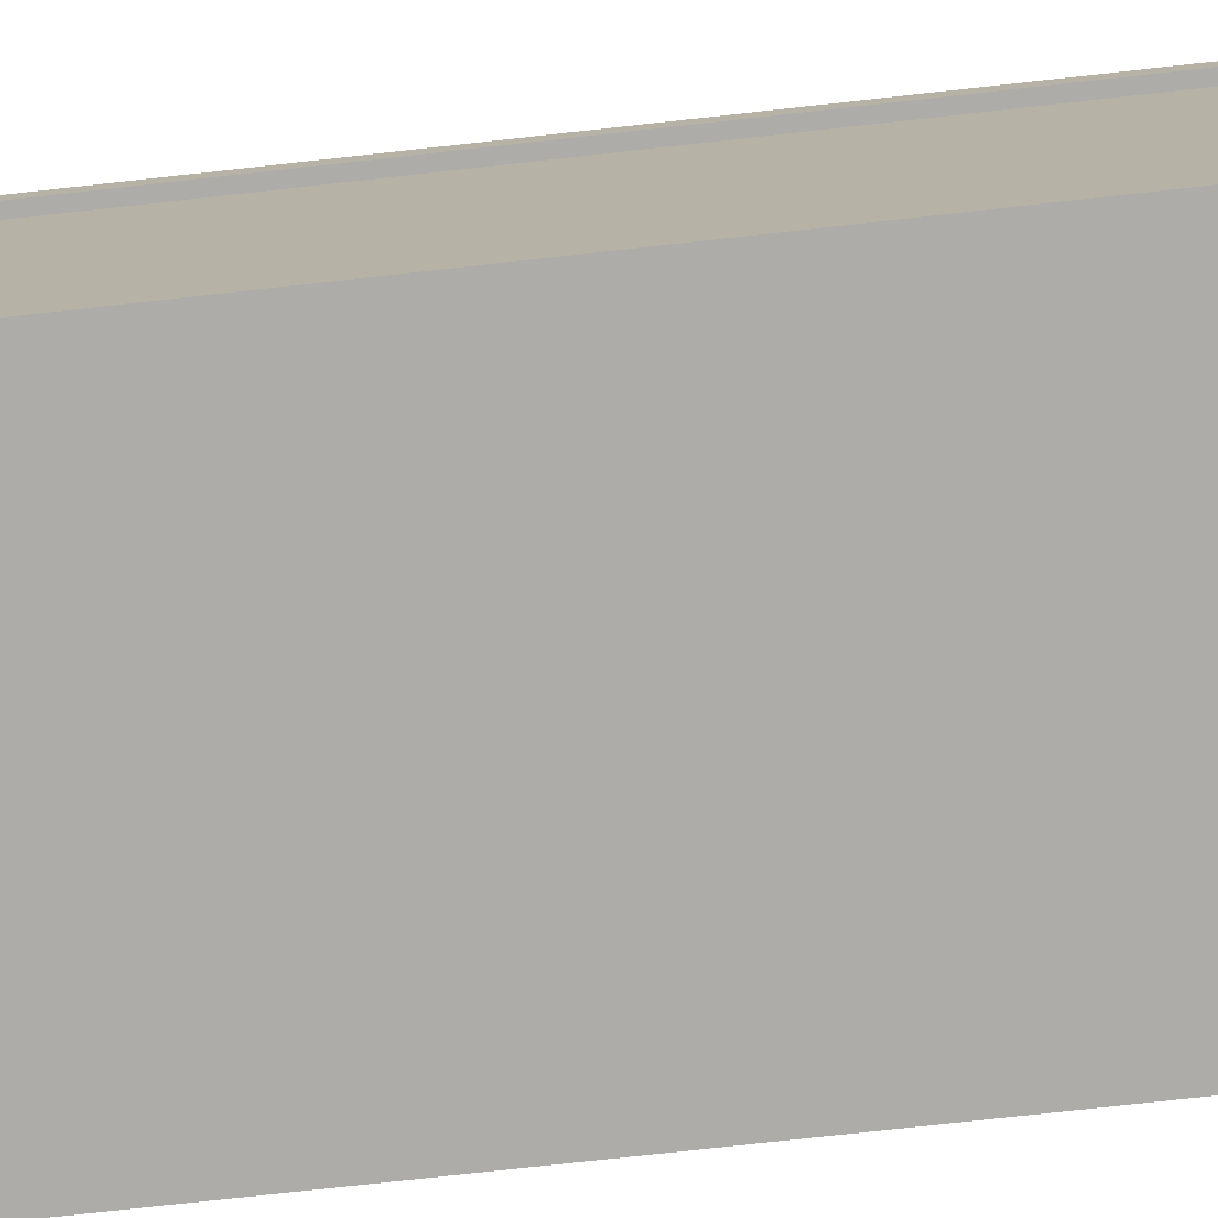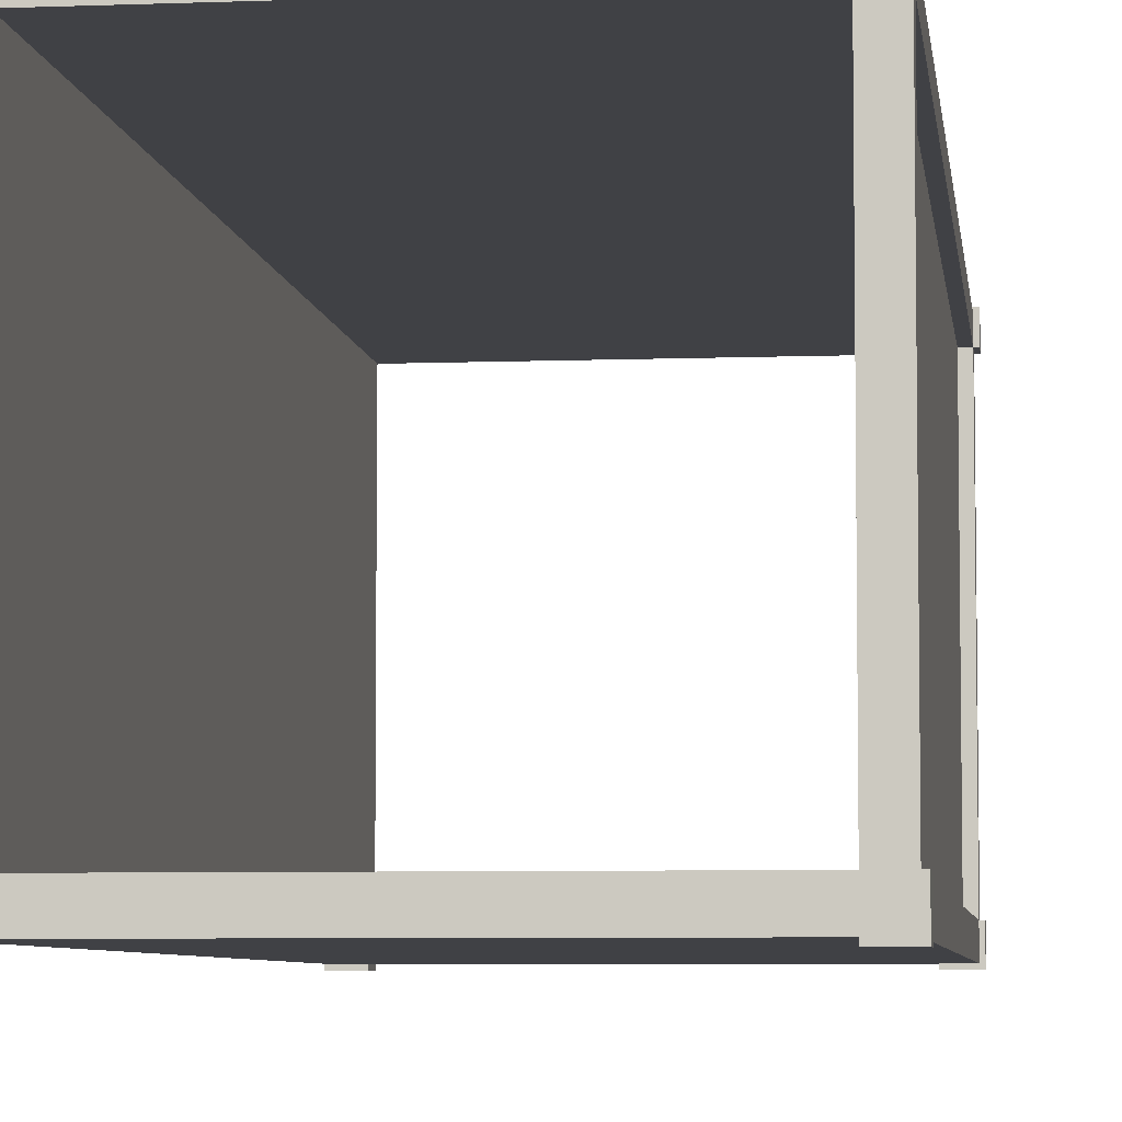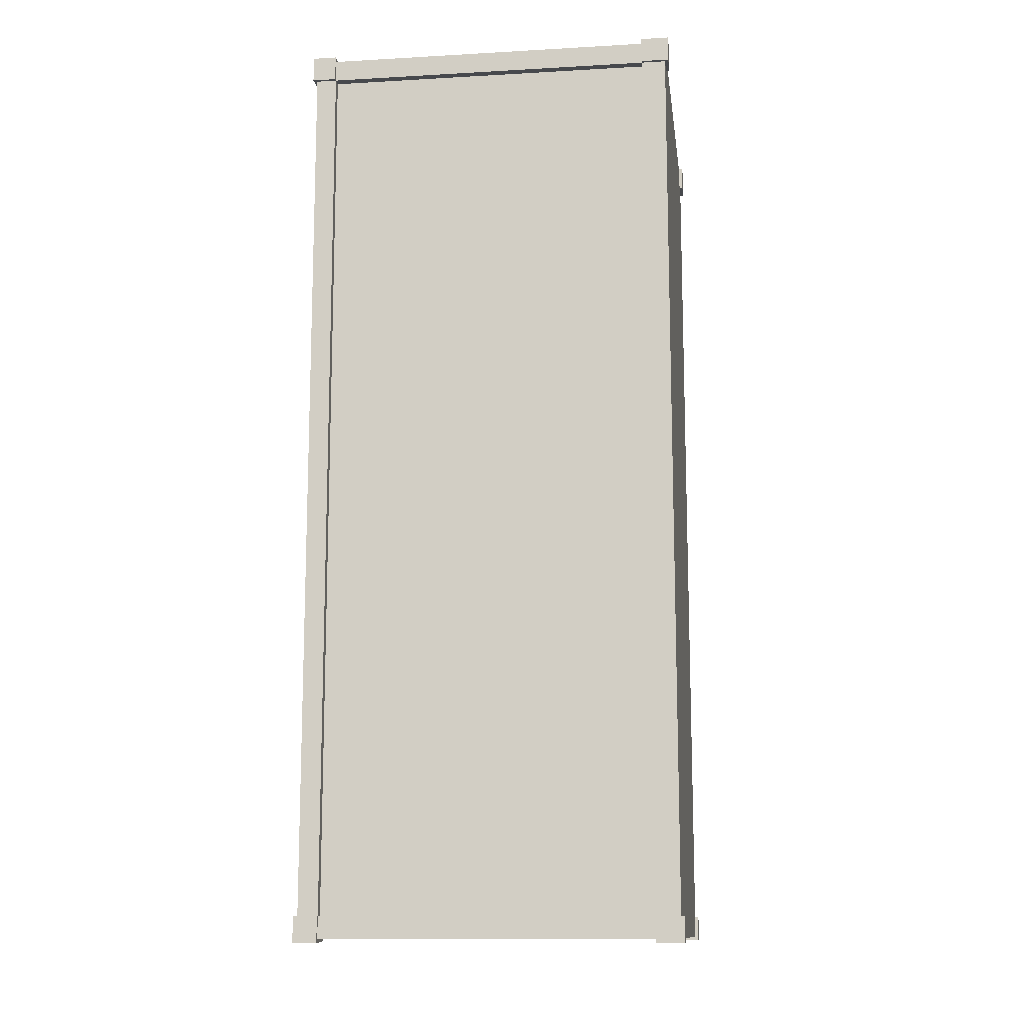
<metadata>
{"format":"obj","ext":"obj","renderer":"f3d","projection":"perspective","resolution":1024,"background":"white","views":[{"elev":-76.8,"azim":-83.7,"up":"+Z"},{"elev":-5.9,"azim":-173.2,"up":"+Z"},{"elev":-12.4,"azim":97.5,"up":"+Y"}]}
</metadata>
<code>
g box2_scene36
v -1.055 -2.983 0.002307
v -1.055 -2.96 0.1824
v -1.055 -2.96 0.02519
v -1.055 -2.96 0.1824
v -1.055 -2.983 0.002307
v -1.055 -2.983 0.1824
v 1.055 -2.983 0.002307
v 1.055 -2.96 0.1824
v 1.055 -2.983 0.1824
v 1.055 -2.96 0.1824
v 1.055 -2.983 0.002307
v 1.055 -2.96 0.02519
v -1.055 2.983 0.002307
v -1.055 2.96 0.1824
v -1.055 2.983 0.1824
v -1.055 2.96 0.1824
v -1.055 2.983 0.002307
v -1.055 2.96 0.02519
v 1.055 2.983 0.002307
v 1.055 2.96 0.1824
v 1.055 2.96 0.02519
v 1.055 2.96 0.1824
v 1.055 2.983 0.002307
v 1.055 2.983 0.1824
v 1.055 -2.822 2.425
v -1.055 -2.822 2.367
v 1.055 -2.822 2.367
v -1.055 -2.822 2.425
v -1.142 2.821 2.294
v -1.2 -2.822 2.294
v -1.142 -2.822 2.294
v -1.2 2.821 2.294
v -1.142 2.821 0.1824
v -1.2 -2.822 0.1824
v -1.2 2.821 0.1824
v -1.142 -2.822 0.1824
v 1.2 -2.822 2.294
v 1.142 2.821 2.294
v 1.142 -2.822 2.294
v 1.2 2.821 2.294
v 1.055 2.821 2.367
v 1.055 -2.822 2.425
v 1.055 -2.822 2.367
v 1.055 2.821 2.425
v -1.2 -2.822 0.02519
v -1.055 2.821 0.02519
v -1.2 2.821 0.02519
v -1.055 -2.822 0.02519
v -1.2 -2.822 2.425
v -1.055 2.821 2.425
v -1.055 -2.822 2.425
v -1.2 2.821 2.425
v -1.055 -2.822 2.425
v -1.055 2.821 2.367
v -1.055 -2.822 2.367
v -1.055 2.821 2.425
v 1.2 2.821 2.425
v 1.2 -2.822 2.294
v 1.2 -2.822 2.425
v 1.2 2.821 2.294
v 1.055 2.821 0.02519
v 1.2 -2.822 0.02519
v 1.2 2.821 0.02519
v 1.055 -2.822 0.02519
v 1.2 -2.822 2.425
v 1.055 2.821 2.425
v 1.2 2.821 2.425
v 1.055 -2.822 2.425
v 1.142 2.821 0.1824
v 1.2 -2.822 0.1824
v 1.142 -2.822 0.1824
v 1.2 2.821 0.1824
v 1.055 -2.918 0.1824
v -1.055 2.918 0.1824
v 1.055 2.918 0.1824
v -1.055 -2.918 0.1824
v -1.055 -2.918 2.294
v 1.055 2.918 2.294
v -1.055 2.918 2.294
v 1.055 -2.918 2.294
v -1.055 2.918 2.294
v -1.055 -2.918 0.1824
v -1.055 -2.918 2.294
v -1.055 2.918 0.1824
v 1.055 2.918 0.1824
v 1.055 -2.918 2.294
v 1.055 -2.918 0.1824
v 1.055 2.918 2.294
v 1.2 2.821 0.02519
v 1.2 -2.822 0.1824
v 1.2 2.821 0.1824
v 1.2 -2.822 0.02519
v -1.2 -2.822 0.02519
v -1.2 2.821 0.1824
v -1.2 -2.822 0.1824
v -1.2 2.821 0.02519
v -1.055 -2.918 2.294
v 1.055 -2.96 2.294
v 1.055 -2.918 2.294
v -1.055 -2.96 2.294
v -1.055 -2.822 0.02519
v 1.055 -2.96 0.02519
v 1.055 -2.822 0.02519
v -1.055 -2.96 0.02519
v -1.055 -2.96 2.294
v 1.055 -2.96 2.425
v 1.055 -2.96 2.294
v -1.055 -2.96 2.425
v 1.055 -2.96 0.1824
v -1.055 -2.96 0.02519
v -1.055 -2.96 0.1824
v 1.055 -2.96 0.02519
v 1.055 -2.822 2.425
v -1.055 -2.96 2.425
v -1.055 -2.822 2.425
v 1.055 -2.96 2.425
v 1.055 -2.96 0.1824
v -1.055 -2.918 0.1824
v 1.055 -2.918 0.1824
v -1.055 -2.96 0.1824
v -1.055 2.821 2.425
v 1.055 2.96 2.425
v 1.055 2.821 2.425
v -1.055 2.96 2.425
v -1.055 2.96 0.1824
v 1.055 2.918 0.1824
v -1.055 2.918 0.1824
v 1.055 2.96 0.1824
v -1.055 2.821 2.425
v 1.055 2.821 2.367
v -1.055 2.821 2.367
v 1.055 2.821 2.425
v -1.055 2.821 0.02519
v 1.055 2.96 0.02519
v -1.055 2.96 0.02519
v 1.055 2.821 0.02519
v -1.055 2.96 2.294
v 1.055 2.96 2.425
v -1.055 2.96 2.425
v 1.055 2.96 2.294
v -1.055 2.96 0.1824
v 1.055 2.96 0.02519
v 1.055 2.96 0.1824
v -1.055 2.96 0.02519
v -1.055 2.918 2.294
v 1.055 2.96 2.294
v -1.055 2.96 2.294
v 1.055 2.918 2.294
v -1.223 -2.983 0.1824
v -1.223 -2.822 0.002307
v -1.223 -2.822 0.1824
v -1.223 -2.983 0.002362
v -1.223 -2.983 2.294
v -1.223 -2.822 2.448
v -1.222 -2.983 2.448
v -1.224 -2.822 2.294
v -1.055 -2.983 0.1824
v -1.223 -2.983 0.002362
v -1.223 -2.983 0.1824
v -1.055 -2.983 0.002307
v -1.055 -2.983 0.002307
v -1.223 -2.822 0.002307
v -1.223 -2.983 0.002362
v -1.055 -2.822 0.002183
v -1.055 -2.822 2.449
v -1.222 -2.983 2.448
v -1.223 -2.822 2.448
v -1.055 -2.983 2.448
v -1.055 -2.983 2.448
v -1.223 -2.983 2.294
v -1.222 -2.983 2.448
v -1.055 -2.983 2.294
v -1.223 -2.822 0.1824
v -1.2 -2.822 0.02519
v -1.2 -2.822 0.1824
v -1.223 -2.822 0.002307
v -1.223 -2.822 0.002307
v -1.055 -2.822 0.02519
v -1.2 -2.822 0.02519
v -1.055 -2.822 0.002183
v -1.223 -2.983 0.1824
v -1.2 -2.822 0.1824
v -1.2 -2.96 0.1824
v -1.223 -2.822 0.1824
v -1.055 -2.983 0.1824
v -1.2 -2.96 0.1824
v -1.055 -2.96 0.1824
v -1.223 -2.983 0.1824
v -1.055 -2.822 0.002183
v -1.055 -2.96 0.02519
v -1.055 -2.822 0.02519
v -1.055 -2.983 0.002307
v -1.223 -2.822 2.448
v -1.2 -2.822 2.294
v -1.2 -2.822 2.425
v -1.224 -2.822 2.294
v -1.055 -2.822 2.449
v -1.2 -2.822 2.425
v -1.055 -2.822 2.425
v -1.223 -2.822 2.448
v -1.055 -2.983 2.448
v -1.055 -2.822 2.425
v -1.055 -2.96 2.425
v -1.055 -2.822 2.449
v -1.055 -2.983 2.294
v -1.055 -2.96 2.425
v -1.055 -2.96 2.294
v -1.055 -2.983 2.448
v -1.223 -2.983 2.294
v -1.055 -2.96 2.294
v -1.2 -2.96 2.294
v -1.055 -2.983 2.294
v -1.224 -2.822 2.294
v -1.2 -2.96 2.294
v -1.2 -2.822 2.294
v -1.223 -2.983 2.294
v 1.223 -2.983 0.1824
v 1.223 -2.822 0.002307
v 1.223 -2.983 0.002362
v 1.223 -2.822 0.1824
v 1.223 -2.983 2.294
v 1.223 -2.822 2.448
v 1.224 -2.822 2.294
v 1.222 -2.983 2.448
v 1.055 -2.983 0.1824
v 1.223 -2.983 0.002362
v 1.055 -2.983 0.002307
v 1.223 -2.983 0.1824
v 1.055 -2.983 0.002307
v 1.223 -2.822 0.002307
v 1.055 -2.822 0.002183
v 1.223 -2.983 0.002362
v 1.055 -2.822 2.449
v 1.222 -2.983 2.448
v 1.055 -2.983 2.448
v 1.223 -2.822 2.448
v 1.055 -2.983 2.448
v 1.223 -2.983 2.294
v 1.055 -2.983 2.294
v 1.222 -2.983 2.448
v 1.223 -2.822 0.1824
v 1.2 -2.822 0.02519
v 1.223 -2.822 0.002307
v 1.2 -2.822 0.1824
v 1.223 -2.822 0.002307
v 1.055 -2.822 0.02519
v 1.055 -2.822 0.002183
v 1.2 -2.822 0.02519
v 1.223 -2.983 0.1824
v 1.2 -2.822 0.1824
v 1.223 -2.822 0.1824
v 1.2 -2.96 0.1824
v 1.055 -2.983 0.1824
v 1.2 -2.96 0.1824
v 1.223 -2.983 0.1824
v 1.055 -2.96 0.1824
v 1.055 -2.822 0.002183
v 1.055 -2.96 0.02519
v 1.055 -2.983 0.002307
v 1.055 -2.822 0.02519
v 1.223 -2.822 2.448
v 1.2 -2.822 2.294
v 1.224 -2.822 2.294
v 1.2 -2.822 2.425
v 1.055 -2.822 2.449
v 1.2 -2.822 2.425
v 1.223 -2.822 2.448
v 1.055 -2.822 2.425
v 1.055 -2.983 2.448
v 1.055 -2.822 2.425
v 1.055 -2.822 2.449
v 1.055 -2.96 2.425
v 1.055 -2.983 2.294
v 1.055 -2.96 2.425
v 1.055 -2.983 2.448
v 1.055 -2.96 2.294
v 1.223 -2.983 2.294
v 1.055 -2.96 2.294
v 1.055 -2.983 2.294
v 1.2 -2.96 2.294
v 1.224 -2.822 2.294
v 1.2 -2.96 2.294
v 1.223 -2.983 2.294
v 1.2 -2.822 2.294
v -1.223 2.983 0.1824
v -1.223 2.821 0.002307
v -1.223 2.983 0.002362
v -1.223 2.821 0.1824
v -1.223 2.983 2.294
v -1.223 2.821 2.448
v -1.224 2.821 2.294
v -1.222 2.983 2.448
v -1.055 2.983 0.1824
v -1.223 2.983 0.002362
v -1.055 2.983 0.002307
v -1.223 2.983 0.1824
v -1.055 2.983 0.002307
v -1.223 2.821 0.002307
v -1.055 2.821 0.002183
v -1.223 2.983 0.002362
v -1.055 2.821 2.449
v -1.222 2.983 2.448
v -1.055 2.983 2.448
v -1.223 2.821 2.448
v -1.055 2.983 2.448
v -1.223 2.983 2.294
v -1.055 2.983 2.294
v -1.222 2.983 2.448
v -1.223 2.821 0.1824
v -1.2 2.821 0.02519
v -1.223 2.821 0.002307
v -1.2 2.821 0.1824
v -1.223 2.821 0.002307
v -1.055 2.821 0.02519
v -1.055 2.821 0.002183
v -1.2 2.821 0.02519
v -1.223 2.983 0.1824
v -1.2 2.821 0.1824
v -1.223 2.821 0.1824
v -1.2 2.96 0.1824
v -1.055 2.983 0.1824
v -1.2 2.96 0.1824
v -1.223 2.983 0.1824
v -1.055 2.96 0.1824
v -1.055 2.821 0.002183
v -1.055 2.96 0.02519
v -1.055 2.983 0.002307
v -1.055 2.821 0.02519
v -1.223 2.821 2.448
v -1.2 2.821 2.294
v -1.224 2.821 2.294
v -1.2 2.821 2.425
v -1.055 2.821 2.449
v -1.2 2.821 2.425
v -1.223 2.821 2.448
v -1.055 2.821 2.425
v -1.055 2.983 2.448
v -1.055 2.821 2.425
v -1.055 2.821 2.449
v -1.055 2.96 2.425
v -1.055 2.983 2.294
v -1.055 2.96 2.425
v -1.055 2.983 2.448
v -1.055 2.96 2.294
v -1.223 2.983 2.294
v -1.055 2.96 2.294
v -1.055 2.983 2.294
v -1.2 2.96 2.294
v -1.224 2.821 2.294
v -1.2 2.96 2.294
v -1.223 2.983 2.294
v -1.2 2.821 2.294
v 1.223 2.983 0.1824
v 1.223 2.821 0.002307
v 1.223 2.821 0.1824
v 1.223 2.983 0.002362
v 1.223 2.983 2.294
v 1.223 2.821 2.448
v 1.222 2.983 2.448
v 1.224 2.821 2.294
v 1.055 2.983 0.1824
v 1.223 2.983 0.002362
v 1.223 2.983 0.1824
v 1.055 2.983 0.002307
v 1.055 2.983 0.002307
v 1.223 2.821 0.002307
v 1.223 2.983 0.002362
v 1.055 2.821 0.002183
v 1.055 2.821 2.449
v 1.222 2.983 2.448
v 1.223 2.821 2.448
v 1.055 2.983 2.448
v 1.055 2.983 2.448
v 1.223 2.983 2.294
v 1.222 2.983 2.448
v 1.055 2.983 2.294
v 1.223 2.821 0.1824
v 1.2 2.821 0.02519
v 1.2 2.821 0.1824
v 1.223 2.821 0.002307
v 1.223 2.821 0.002307
v 1.055 2.821 0.02519
v 1.2 2.821 0.02519
v 1.055 2.821 0.002183
v 1.223 2.983 0.1824
v 1.2 2.821 0.1824
v 1.2 2.96 0.1824
v 1.223 2.821 0.1824
v 1.055 2.983 0.1824
v 1.2 2.96 0.1824
v 1.055 2.96 0.1824
v 1.223 2.983 0.1824
v 1.055 2.821 0.002183
v 1.055 2.96 0.02519
v 1.055 2.821 0.02519
v 1.055 2.983 0.002307
v 1.223 2.821 2.448
v 1.2 2.821 2.294
v 1.2 2.821 2.425
v 1.224 2.821 2.294
v 1.055 2.821 2.449
v 1.2 2.821 2.425
v 1.055 2.821 2.425
v 1.223 2.821 2.448
v 1.055 2.983 2.448
v 1.055 2.821 2.425
v 1.055 2.96 2.425
v 1.055 2.821 2.449
v 1.055 2.983 2.294
v 1.055 2.96 2.425
v 1.055 2.96 2.294
v 1.055 2.983 2.448
v 1.223 2.983 2.294
v 1.055 2.96 2.294
v 1.2 2.96 2.294
v 1.055 2.983 2.294
v 1.224 2.821 2.294
v 1.2 2.96 2.294
v 1.2 2.821 2.294
v 1.223 2.983 2.294
v -1.2 -2.96 0.1824
v -1.2 -2.822 2.294
v -1.2 -2.96 2.294
v -1.2 -2.822 0.1824
v -1.055 -2.96 2.294
v -1.2 -2.96 0.1824
v -1.2 -2.96 2.294
v -1.055 -2.96 0.1824
v -1.055 -2.918 2.294
v -1.055 -2.96 0.1824
v -1.055 -2.96 2.294
v -1.055 -2.918 0.1824
v -1.142 -2.822 0.1824
v -1.2 -2.822 2.294
v -1.2 -2.822 0.1824
v -1.142 -2.822 2.294
v 1.2 -2.96 0.1824
v 1.2 -2.822 2.294
v 1.2 -2.822 0.1824
v 1.2 -2.96 2.294
v 1.055 -2.96 2.294
v 1.2 -2.96 0.1824
v 1.055 -2.96 0.1824
v 1.2 -2.96 2.294
v 1.055 -2.918 2.294
v 1.055 -2.96 0.1824
v 1.055 -2.918 0.1824
v 1.055 -2.96 2.294
v 1.142 -2.822 0.1824
v 1.2 -2.822 2.294
v 1.142 -2.822 2.294
v 1.2 -2.822 0.1824
v -1.2 2.96 0.1824
v -1.2 2.821 2.294
v -1.2 2.821 0.1824
v -1.2 2.96 2.294
v -1.055 2.96 2.294
v -1.2 2.96 0.1824
v -1.055 2.96 0.1824
v -1.2 2.96 2.294
v -1.055 2.918 2.294
v -1.055 2.96 0.1824
v -1.055 2.918 0.1824
v -1.055 2.96 2.294
v -1.142 2.821 0.1824
v -1.2 2.821 2.294
v -1.142 2.821 2.294
v -1.2 2.821 0.1824
v 1.2 2.96 0.1824
v 1.2 2.821 2.294
v 1.2 2.96 2.294
v 1.2 2.821 0.1824
v 1.055 2.96 2.294
v 1.2 2.96 0.1824
v 1.2 2.96 2.294
v 1.055 2.96 0.1824
v 1.055 2.918 2.294
v 1.055 2.96 0.1824
v 1.055 2.96 2.294
v 1.055 2.918 0.1824
v 1.142 2.821 0.1824
v 1.2 2.821 2.294
v 1.2 2.821 0.1824
v 1.142 2.821 2.294
v -1.055 -2.822 0.02519
v 1.055 2.821 0.02519
v -1.055 2.821 0.02519
v 1.055 -2.822 0.02519
v 1.142 2.821 2.294
v 1.142 -2.822 0.1824
v 1.142 -2.822 2.294
v 1.142 2.821 0.1824
v -1.142 -2.822 2.294
v -1.142 2.821 0.1824
v -1.142 2.821 2.294
v -1.142 -2.822 0.1824
v -1.055 -2.822 2.367
v 1.055 2.821 2.367
v 1.055 -2.822 2.367
v -1.055 2.821 2.367
v -1.2 -2.822 2.425
v -1.2 2.821 2.294
v -1.2 2.821 2.425
v -1.2 -2.822 2.294
g box2_scene36_0
f 3 2 1
f 6 5 4
f 9 8 7
f 12 11 10
f 15 14 13
f 18 17 16
f 21 20 19
f 24 23 22
f 27 26 25
f 28 25 26
f 31 30 29
f 32 29 30
f 35 34 33
f 36 33 34
f 39 38 37
f 40 37 38
f 43 42 41
f 44 41 42
f 47 46 45
f 48 45 46
f 51 50 49
f 52 49 50
f 55 54 53
f 56 53 54
f 59 58 57
f 60 57 58
f 63 62 61
f 64 61 62
f 67 66 65
f 68 65 66
f 71 70 69
f 72 69 70
f 75 74 73
f 76 73 74
f 79 78 77
f 80 77 78
f 83 82 81
f 84 81 82
f 87 86 85
f 88 85 86
f 91 90 89
f 92 89 90
f 95 94 93
f 96 93 94
f 99 98 97
f 100 97 98
f 103 102 101
f 104 101 102
f 107 106 105
f 108 105 106
f 111 110 109
f 112 109 110
f 115 114 113
f 116 113 114
f 119 118 117
f 120 117 118
f 123 122 121
f 124 121 122
f 127 126 125
f 128 125 126
f 131 130 129
f 132 129 130
f 135 134 133
f 136 133 134
f 139 138 137
f 140 137 138
f 143 142 141
f 144 141 142
f 147 146 145
f 148 145 146
f 151 150 149
f 152 149 150
f 155 154 153
f 156 153 154
f 159 158 157
f 160 157 158
f 163 162 161
f 164 161 162
f 167 166 165
f 168 165 166
f 171 170 169
f 172 169 170
f 175 174 173
f 176 173 174
f 179 178 177
f 180 177 178
f 183 182 181
f 184 181 182
f 187 186 185
f 188 185 186
f 191 190 189
f 192 189 190
f 195 194 193
f 196 193 194
f 199 198 197
f 200 197 198
f 203 202 201
f 204 201 202
f 207 206 205
f 208 205 206
f 211 210 209
f 212 209 210
f 215 214 213
f 216 213 214
f 219 218 217
f 220 217 218
f 223 222 221
f 224 221 222
f 227 226 225
f 228 225 226
f 231 230 229
f 232 229 230
f 235 234 233
f 236 233 234
f 239 238 237
f 240 237 238
f 243 242 241
f 244 241 242
f 247 246 245
f 248 245 246
f 251 250 249
f 252 249 250
f 255 254 253
f 256 253 254
f 259 258 257
f 260 257 258
f 263 262 261
f 264 261 262
f 267 266 265
f 268 265 266
f 271 270 269
f 272 269 270
f 275 274 273
f 276 273 274
f 279 278 277
f 280 277 278
f 283 282 281
f 284 281 282
f 287 286 285
f 288 285 286
f 291 290 289
f 292 289 290
f 295 294 293
f 296 293 294
f 299 298 297
f 300 297 298
f 303 302 301
f 304 301 302
f 307 306 305
f 308 305 306
f 311 310 309
f 312 309 310
f 315 314 313
f 316 313 314
f 319 318 317
f 320 317 318
f 323 322 321
f 324 321 322
f 327 326 325
f 328 325 326
f 331 330 329
f 332 329 330
f 335 334 333
f 336 333 334
f 339 338 337
f 340 337 338
f 343 342 341
f 344 341 342
f 347 346 345
f 348 345 346
f 351 350 349
f 352 349 350
f 355 354 353
f 356 353 354
f 359 358 357
f 360 357 358
f 363 362 361
f 364 361 362
f 367 366 365
f 368 365 366
f 371 370 369
f 372 369 370
f 375 374 373
f 376 373 374
f 379 378 377
f 380 377 378
f 383 382 381
f 384 381 382
f 387 386 385
f 388 385 386
f 391 390 389
f 392 389 390
f 395 394 393
f 396 393 394
f 399 398 397
f 400 397 398
f 403 402 401
f 404 401 402
f 407 406 405
f 408 405 406
f 411 410 409
f 412 409 410
f 415 414 413
f 416 413 414
f 419 418 417
f 420 417 418
f 423 422 421
f 424 421 422
f 427 426 425
f 428 425 426
f 431 430 429
f 432 429 430
f 435 434 433
f 436 433 434
f 439 438 437
f 440 437 438
f 443 442 441
f 444 441 442
f 447 446 445
f 448 445 446
f 451 450 449
f 452 449 450
f 455 454 453
f 456 453 454
f 459 458 457
f 460 457 458
f 463 462 461
f 464 461 462
f 467 466 465
f 468 465 466
f 471 470 469
f 472 469 470
f 475 474 473
f 476 473 474
f 479 478 477
f 480 477 478
f 483 482 481
f 484 481 482
f 487 486 485
f 488 485 486
f 491 490 489
f 492 489 490
f 495 494 493
f 496 493 494
f 499 498 497
f 500 497 498
f 503 502 501
f 504 501 502

</code>
